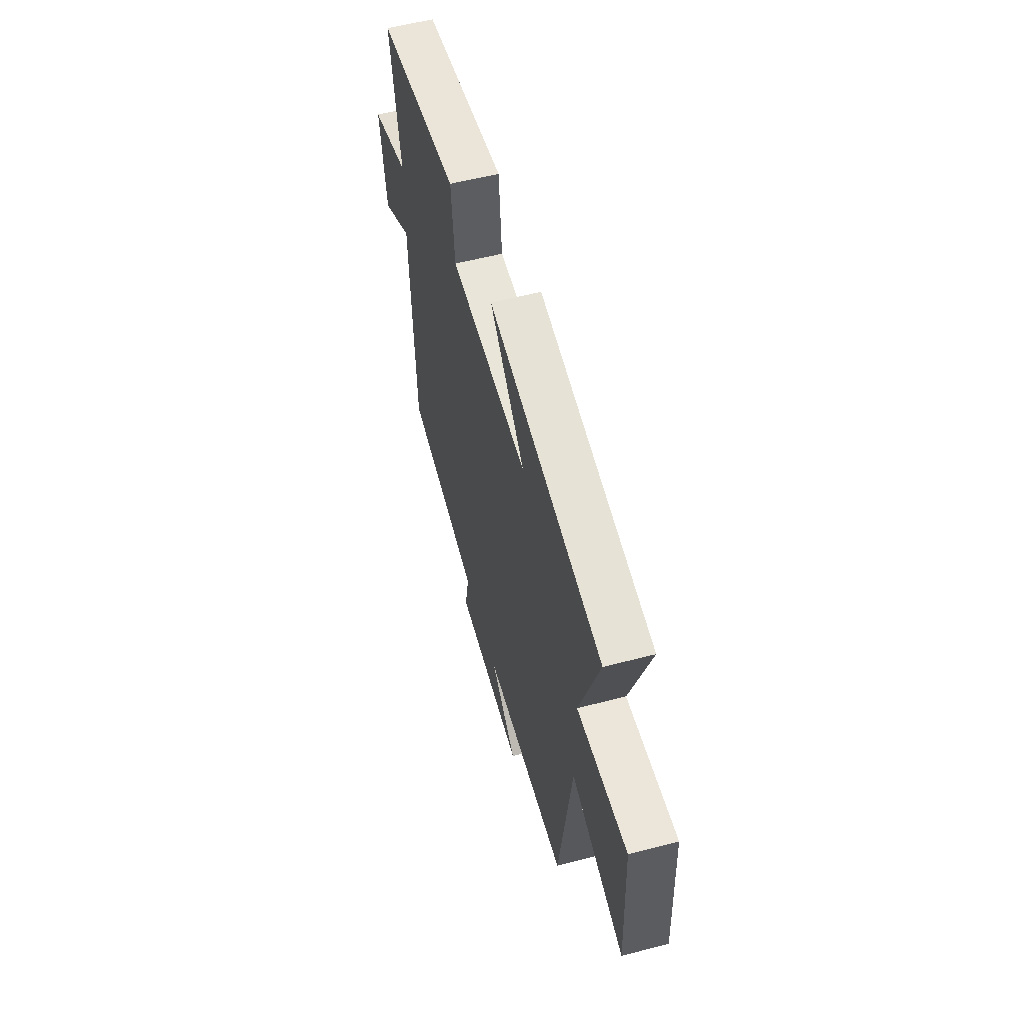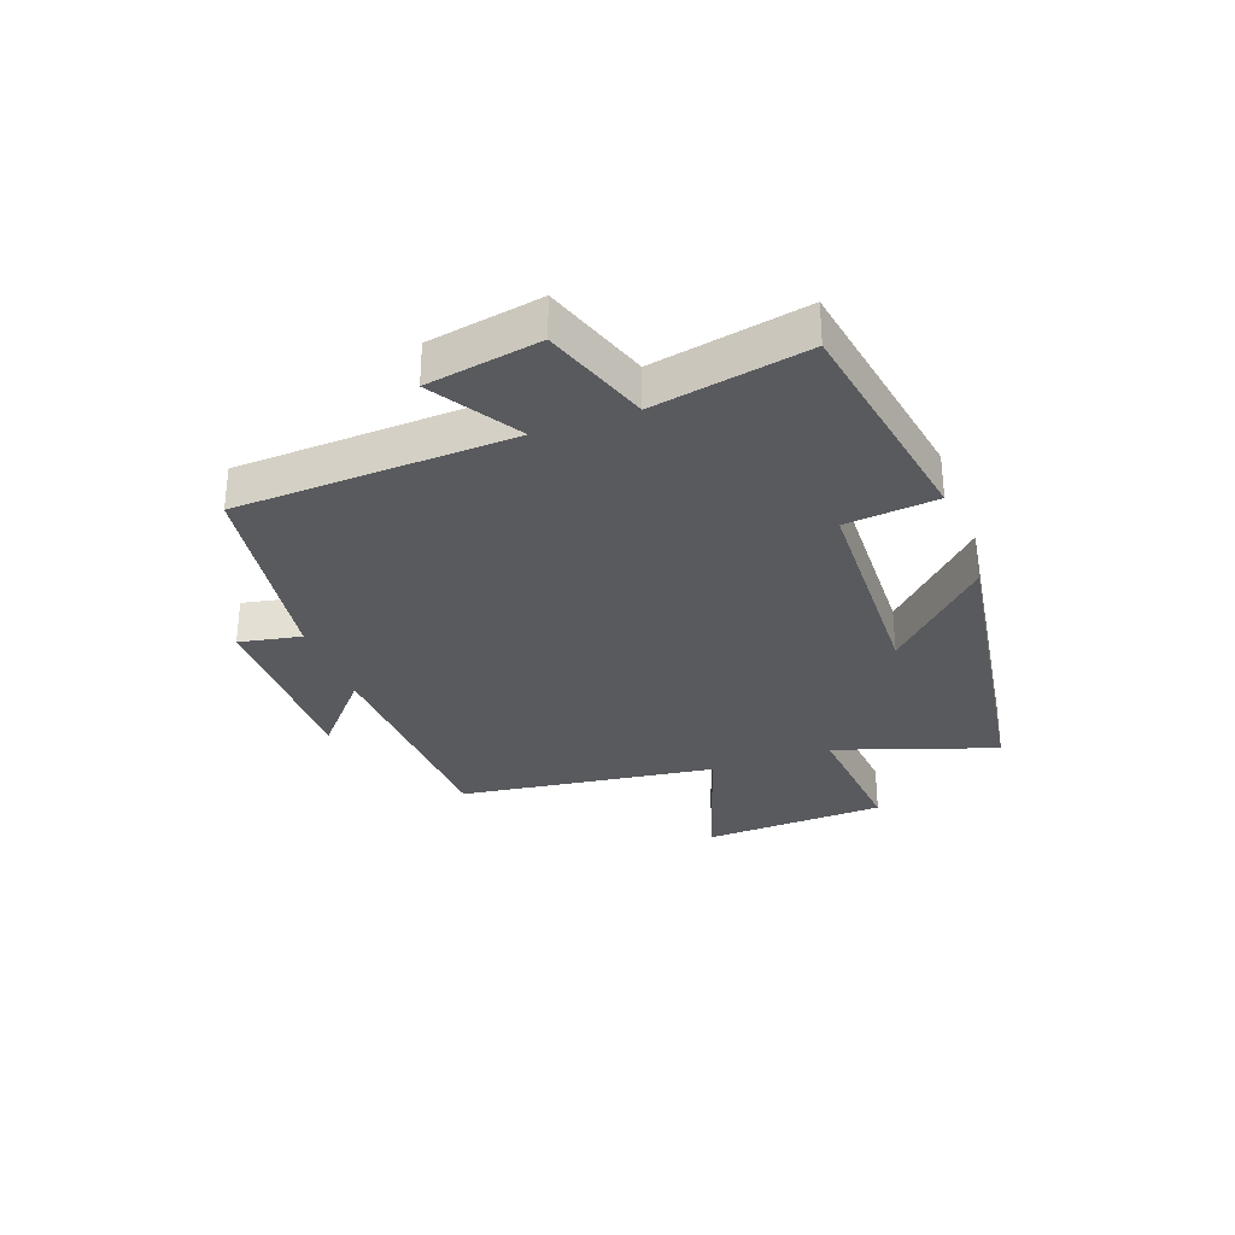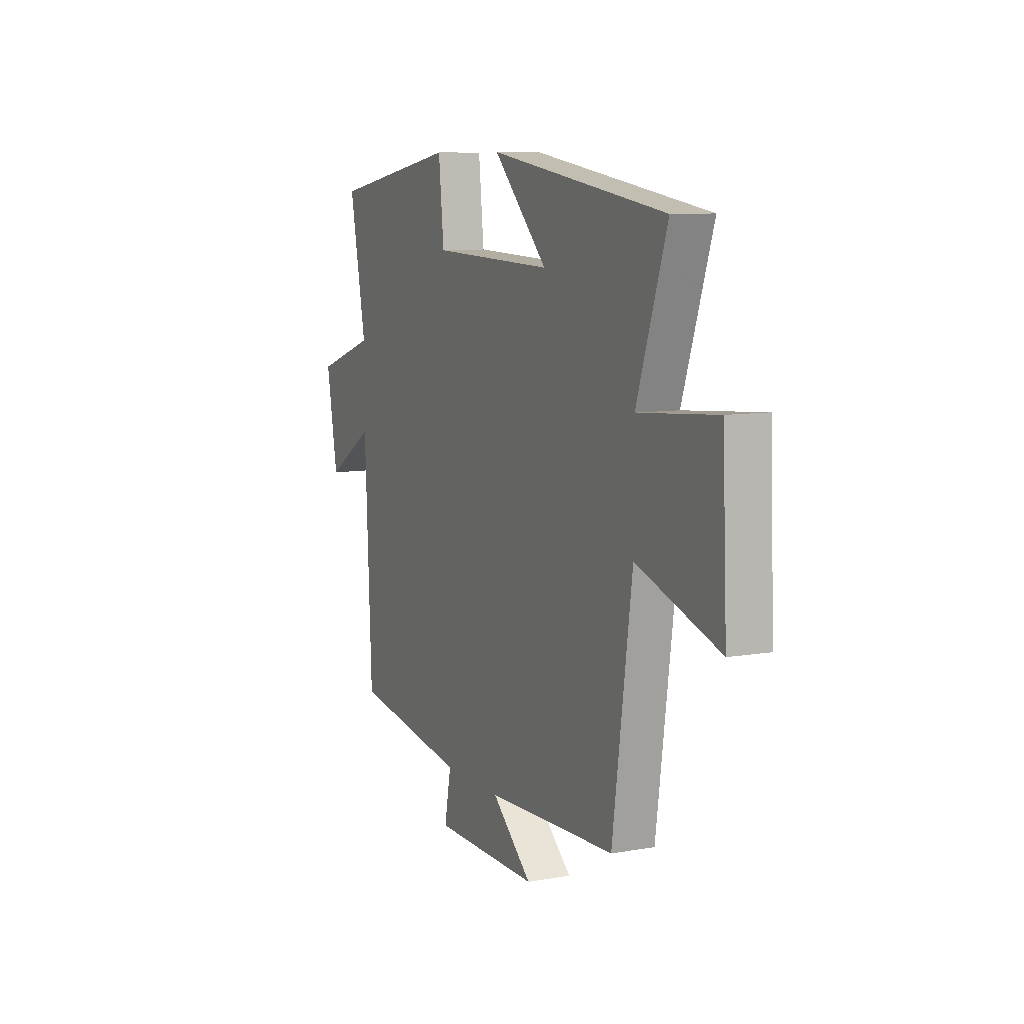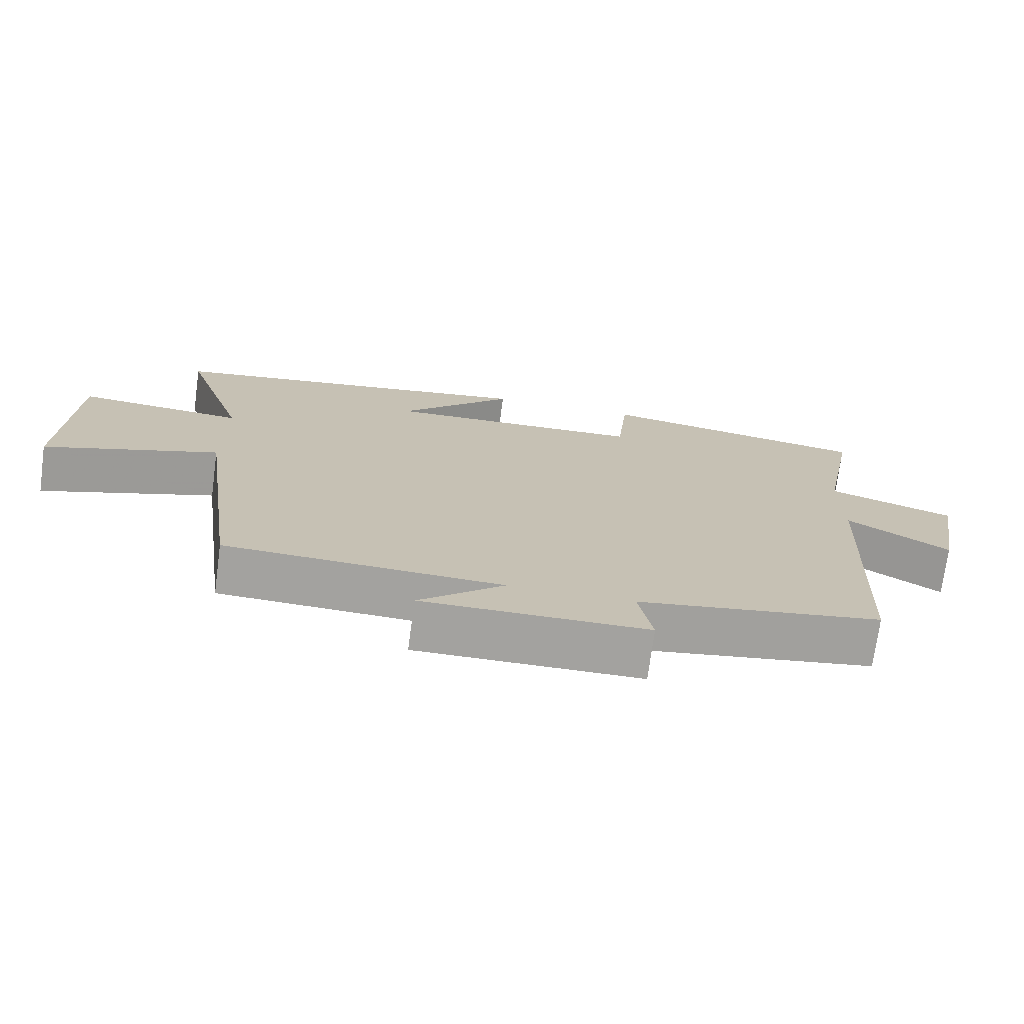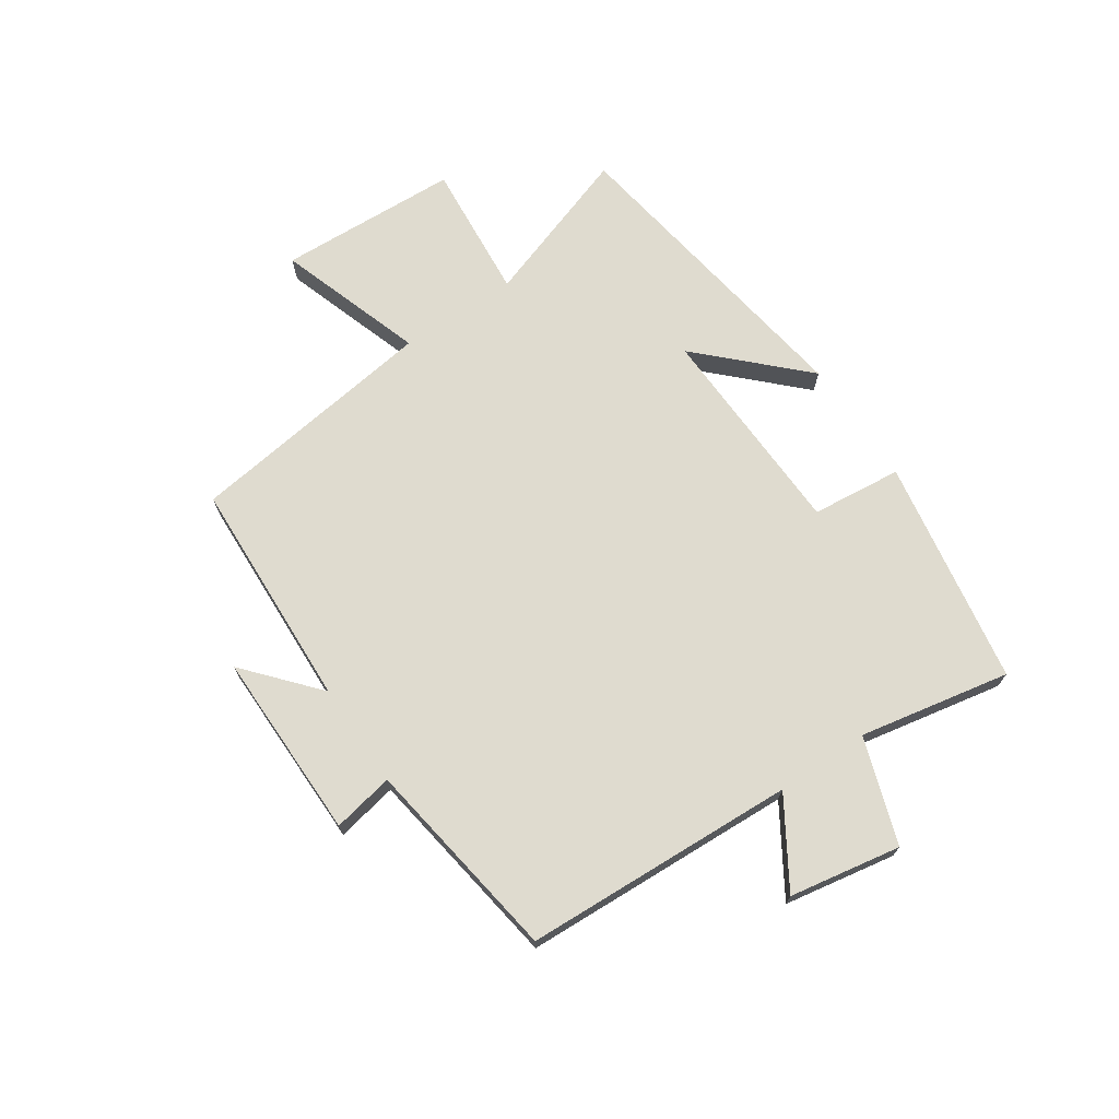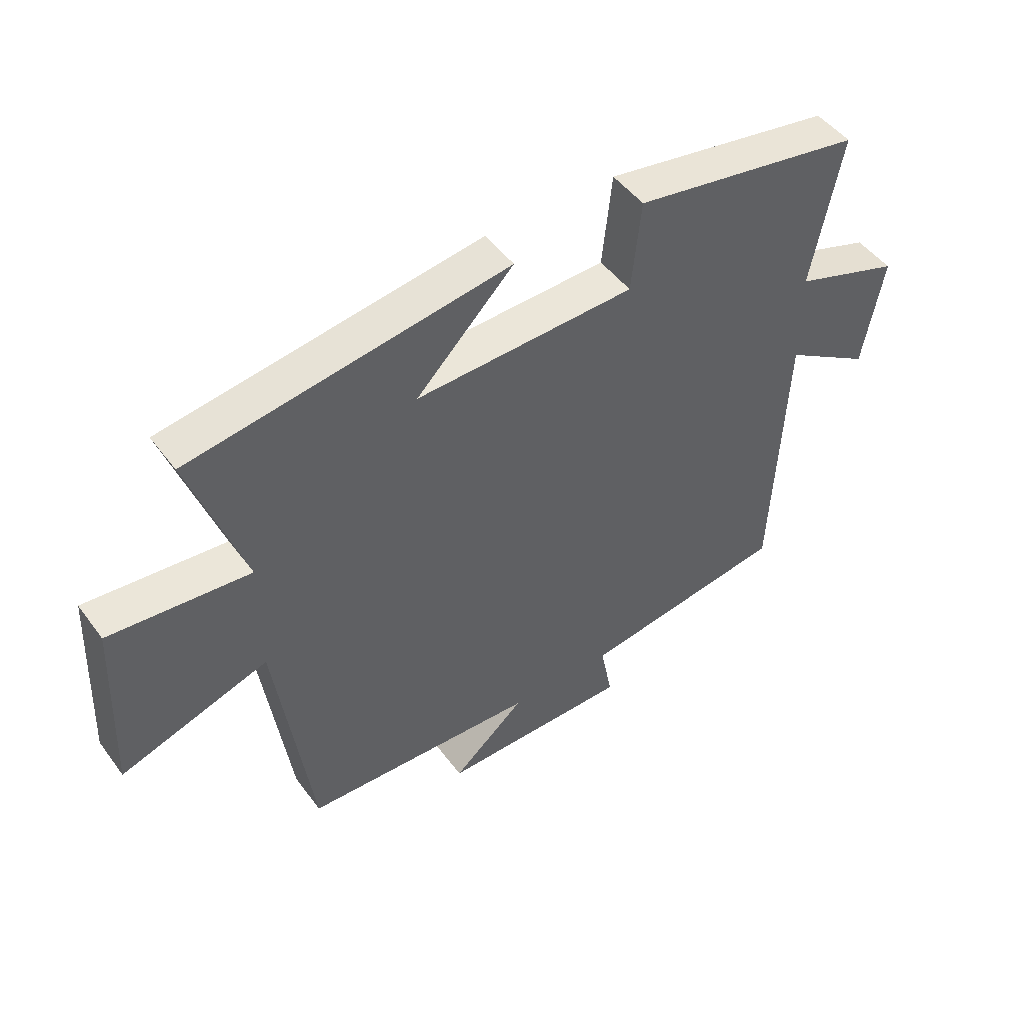
<metadata>
{"format":"obj","ext":"obj","renderer":"f3d","projection":"perspective","resolution":1024,"background":"white","views":[{"elev":56.4,"azim":74.7,"up":"+Z"},{"elev":-31.1,"azim":-69.9,"up":"+Y"},{"elev":8.9,"azim":64.9,"up":"+Z"},{"elev":-72.5,"azim":172.4,"up":"+Z"},{"elev":70.5,"azim":-124.1,"up":"+Y"},{"elev":48.3,"azim":145.1,"up":"+Z"}]}
</metadata>
<code>
v -0.479 0.07 -0.447
v -0.5 0.07 0.017
v -0.646 0.07 -0.074
v -0.68 0.07 0.116
v -0.5 0.07 0.177
v -0.55 0.07 0.434
v -0.164 0.07 0.5
v -0.148 0.07 0.346
v 0.22 0.07 0.334
v 0.056 0.07 0.5
v 0.591 0.07 0.419
v 0.5 0.07 0.151
v 0.736 0.07 0.172
v 0.75 0.07 -0.136
v 0.5 0.07 -0.053
v 0.441 0.07 -0.483
v 0.047 0.07 -0.5
v 0.169 0.07 -0.606
v -0.151 0.07 -0.604
v -0.131 0.07 -0.5
v -0.479 0 -0.447
v -0.5 0 0.017
v -0.646 0 -0.074
v -0.68 0 0.116
v -0.5 0 0.177
v -0.55 0 0.434
v -0.164 0 0.5
v -0.148 0 0.346
v 0.22 0 0.334
v 0.056 0 0.5
v 0.591 0 0.419
v 0.5 0 0.151
v 0.736 0 0.172
v 0.75 0 -0.136
v 0.5 0 -0.053
v 0.441 0 -0.483
v 0.047 0 -0.5
v 0.169 0 -0.606
v -0.151 0 -0.604
v -0.131 0 -0.5
f 17 18 19 20
f 15 16 17 20
f 15 20 1 2
f 12 13 14 15
f 12 15 2
f 9 10 11 12
f 8 9 12 2
f 5 6 7 8
f 5 8 2 3
f 3 4 5
f 40 39 38 37
f 40 37 36 35
f 22 21 40 35
f 35 34 33 32
f 22 35 32
f 32 31 30 29
f 22 32 29 28
f 28 27 26 25
f 23 22 28 25
f 25 24 23
f 1 21 22 2
f 2 22 23 3
f 3 23 24 4
f 4 24 25 5
f 5 25 26 6
f 6 26 27 7
f 7 27 28 8
f 8 28 29 9
f 9 29 30 10
f 10 30 31 11
f 11 31 32 12
f 12 32 33 13
f 13 33 34 14
f 14 34 35 15
f 15 35 36 16
f 16 36 37 17
f 17 37 38 18
f 18 38 39 19
f 19 39 40 20
f 20 40 21 1

</code>
